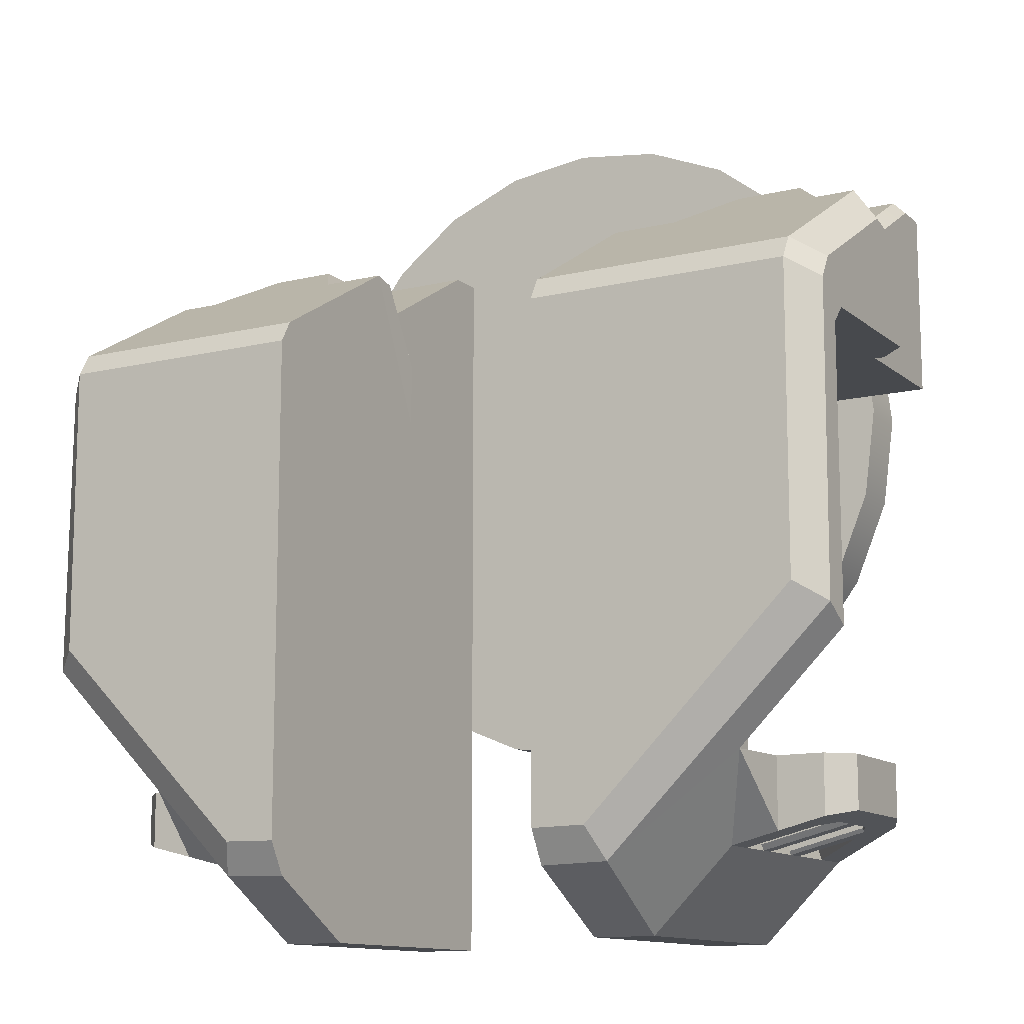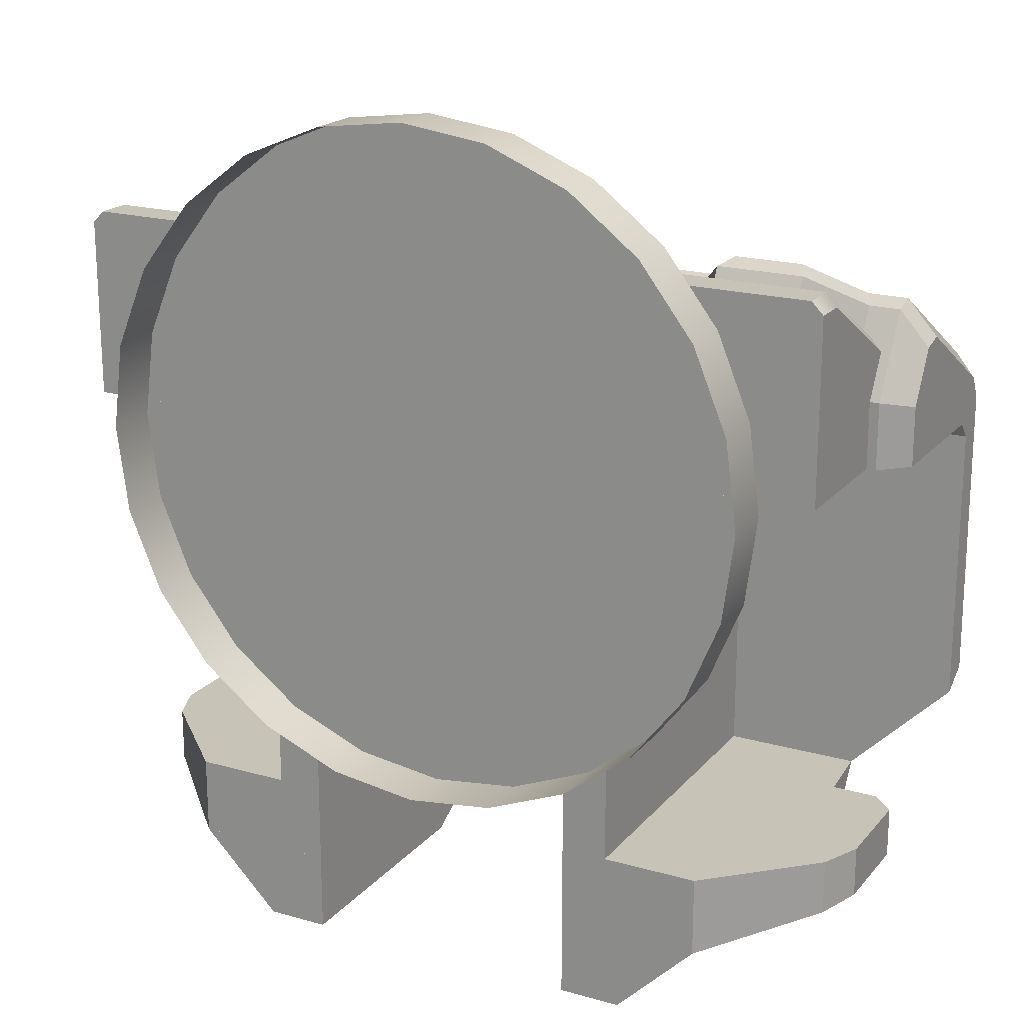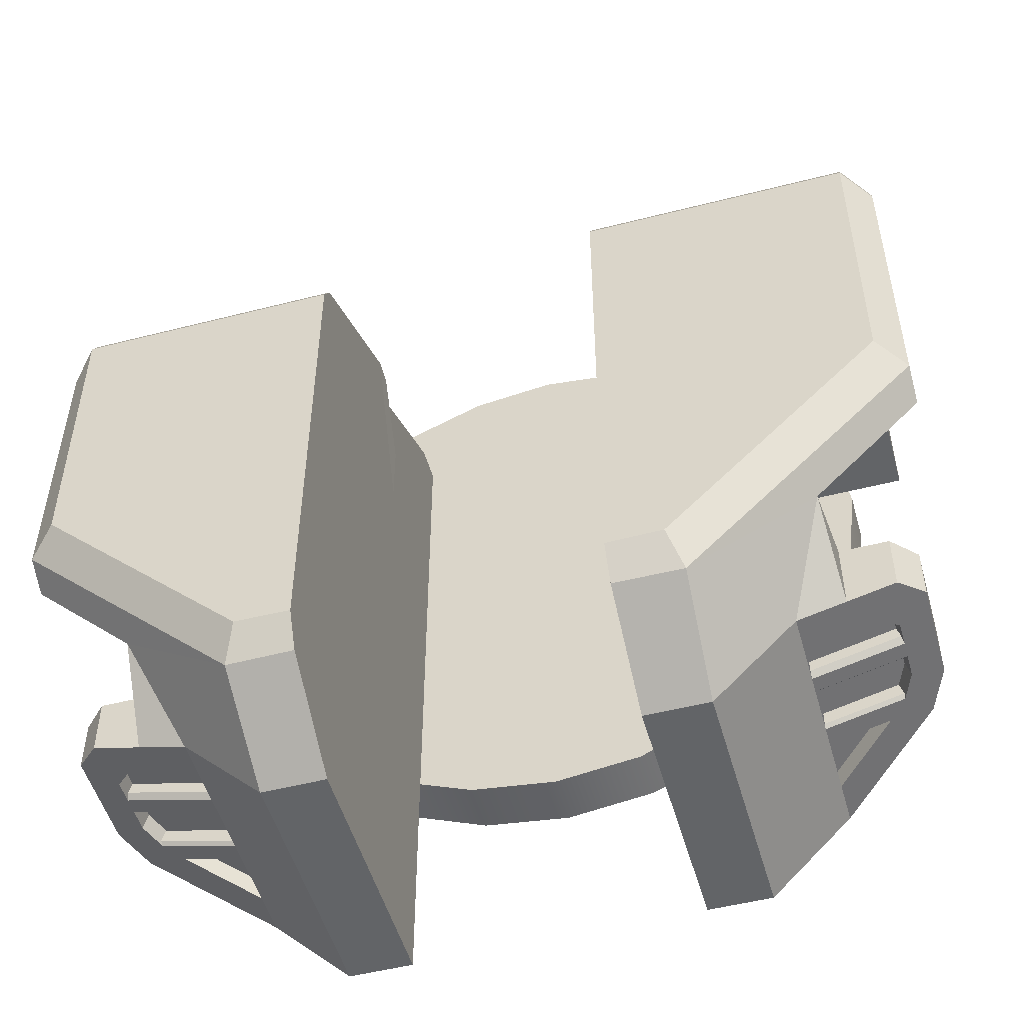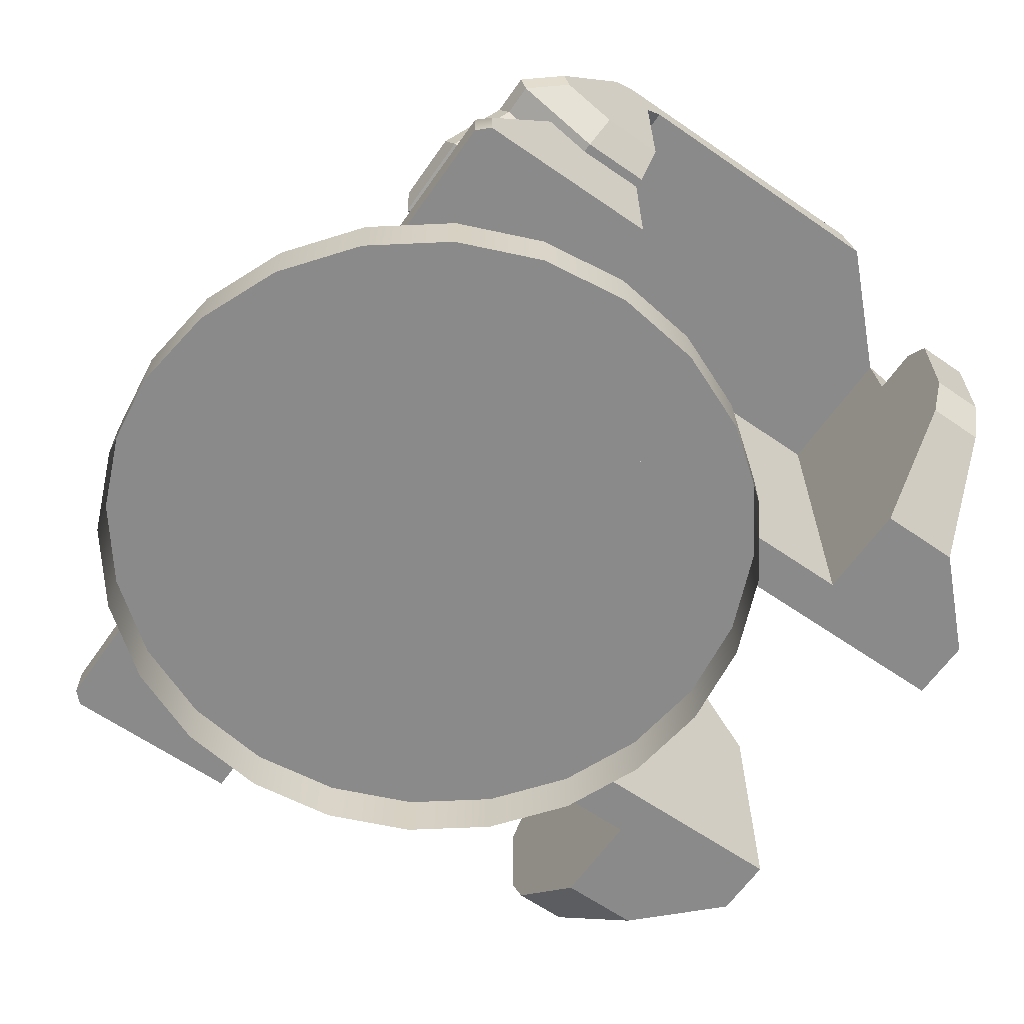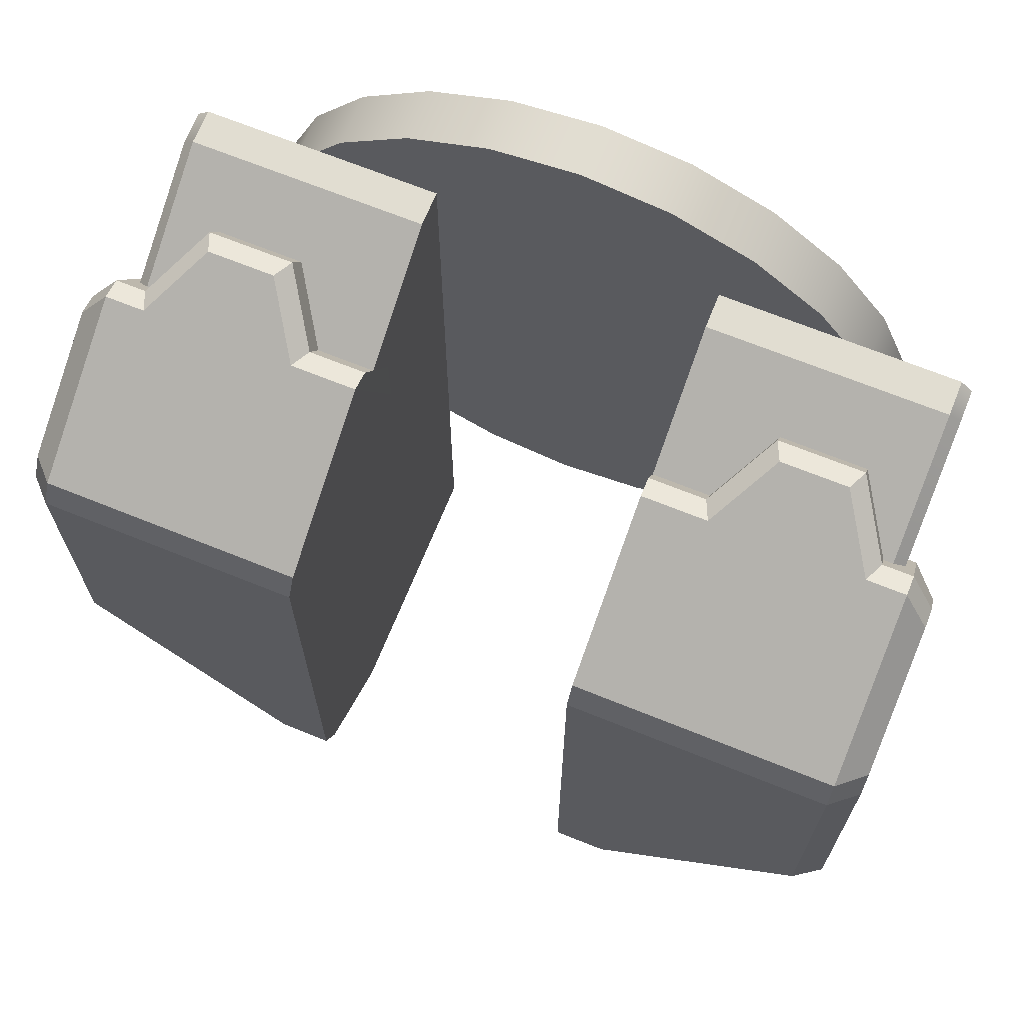
<metadata>
{"format":"obj","ext":"obj","renderer":"f3d","projection":"perspective","resolution":1024,"background":"white","views":[{"elev":-12.2,"azim":-150.4,"up":"+Z"},{"elev":19.6,"azim":27.9,"up":"+Z"},{"elev":-51.1,"azim":-164.4,"up":"+Z"},{"elev":-63.5,"azim":55.1,"up":"+Y"},{"elev":68.7,"azim":-158.0,"up":"+Z"}]}
</metadata>
<code>
g default
v 1.146 -0.3124 -0.3071
v 1.027 -0.3124 -0.5932
v 0.8389 -0.3124 -0.8389
v 0.5932 -0.3124 -1.027
v 0.3071 -0.3124 -1.146
v -0 -0.3124 -1.186
v -0 -0.3124 1.186
v 0.3071 -0.3124 1.146
v 0.5932 -0.3124 1.027
v 0.8389 -0.3124 0.8389
v 1.027 -0.3124 0.5932
v 1.146 -0.3124 0.3071
v 1.186 -0.3124 0
v 1.146 -0.1248 -0.3071
v 1.027 -0.1248 -0.5932
v 0.8389 -0.1248 -0.8389
v 0.5932 -0.1248 -1.027
v 0.3071 -0.1248 -1.146
v -0 -0.1248 -1.186
v -0 -0.1248 1.186
v 0.3071 -0.1248 1.146
v 0.5932 -0.1248 1.027
v 0.8389 -0.1248 0.8389
v 1.027 -0.1248 0.5932
v 1.146 -0.1248 0.3071
v 1.186 -0.1248 0
v -1.146 -0.3124 -0.3071
v -1.027 -0.3124 -0.5932
v -0.8389 -0.3124 -0.8389
v -0.5932 -0.3124 -1.027
v -0.3071 -0.3124 -1.146
v -0.3071 -0.3124 1.146
v -0.5932 -0.3124 1.027
v -0.8389 -0.3124 0.8389
v -1.027 -0.3124 0.5932
v -1.146 -0.3124 0.3071
v -1.186 -0.3124 0
v -1.146 -0.1248 -0.3071
v -1.027 -0.1248 -0.5932
v -0.8389 -0.1248 -0.8389
v -0.5932 -0.1248 -1.027
v -0.3071 -0.1248 -1.146
v -0.3071 -0.1248 1.146
v -0.5932 -0.1248 1.027
v -0.8389 -0.1248 0.8389
v -1.027 -0.1248 0.5932
v -1.146 -0.1248 0.3071
v -1.186 -0.1248 0
v -0.6634 -0.1248 -1.622
v -0.6634 0.7757 -1.622
v -0.6634 1.013 -1.341
v -0.6634 1.013 -0.006291
v -0.6634 0.9566 0.05405
v -0.6634 -0.1248 0.05405
v -0.5 -0.1248 -1.622
v -0.5 0.7757 -1.622
v -0.5 1.013 -1.341
v -0.5 1.013 -0.006291
v -0.5 0.9566 0.05405
v -0.5 -0.1248 0.05405
v -0.5 0.7757 -1.902
v -0.5 0.7757 -1.622
v -0.5 1.013 -1.341
v -0.7194 0.7757 -1.902
v -1 0.7757 -1.622
v -1.141 1.013 -1.341
v -1.5 1.013 -0.9831
v -1 -0.1248 -1.622
v -0.7194 -0.1248 -1.902
v -0.5 -0.1248 -1.622
v -0.5 -0.1248 -1.902
v -1.3 0.3396 0.2842
v -1.15 0.1146 0.4141
v -0.7 0.3396 0.2842
v -0.85 0.1146 0.4141
v -0.5 0.3396 0.2842
v -1.3 0.3396 0.05405
v -0.5 0.3396 0.05405
v -0.5 1.199 -1.576
v -0.5 1.134 -1.69
v -0.7305 1.127 -1.683
v -0.6868 1.199 -1.573
v -1.5 1.119 -0.9218
v -1.406 1.199 -0.8597
v -1.5 0.4325 0.2593
v -1.407 0.3396 0.2842
v -1.5 0.4325 0.05405
v -1.407 0.3396 0.05405
v -0.5 0.9566 0.05405
v -0.5 1.013 -0.006291
v -0.5 1.199 0.1704
v -0.5 1.154 0.249
v -1.407 1.154 0.2491
v -1.407 1.199 0.1703
v -1.5 1.106 0.1165
v -1.5 1.06 0.196
v -1.5 1.013 -0.006291
v -1.5 0.9566 0.05405
v -1.118 0.3511 0.7126
v -1.15 0.2751 0.6922
v -1.268 0.5761 0.5826
v -1.3 0.5001 0.5623
v -0.8821 0.3511 0.7126
v -0.85 0.2751 0.6922
v -0.7321 0.5761 0.5826
v -0.7 0.5001 0.5623
v -0.5014 0.5761 0.5826
v -0.5 0.5001 0.5623
v -1.5 0.6101 0.4557
v -1.5 0.5342 0.4353
v -1.407 0.5001 0.5623
v -1.406 0.5761 0.5826
v -0.5 0 0.7249
v -0.5 -0.1248 0.05405
v -0.5 -0.1248 0.7249
v -0.5 0.3396 0.2842
v -1.375 -0.1248 0.05405
v -1.375 -0.01102 0.6838
v -1.375 -0.1248 0.6838
v -0.5 0.4455 0.4677
v -1.333 -0.1248 0.7249
v -1.333 0 0.7249
v -1.375 0.425 0.4321
v -1.375 0.3396 0.05405
v -1.3 0.3396 0.05405
v -1.3 0.4455 0.4677
v -1.333 0.4455 0.4677
v -0.5 0.3396 0.05405
v 0.6634 -0.1248 -1.622
v 0.6634 0.7757 -1.622
v 0.6634 1.013 -1.341
v 0.6634 1.013 -0.006291
v 0.6634 0.9566 0.05405
v 0.6634 -0.1248 0.05405
v 0.5 -0.1248 -1.622
v 0.5 0.7757 -1.622
v 0.5 1.013 -1.341
v 0.5 1.013 -0.006291
v 0.5 0.9566 0.05405
v 0.5 -0.1248 0.05405
v 0.5 0.7757 -1.902
v 0.5 0.7757 -1.622
v 0.5 1.013 -1.341
v 0.7194 0.7757 -1.902
v 1 0.7757 -1.622
v 1.141 1.013 -1.341
v 1.5 1.013 -0.9831
v 1 -0.1248 -1.622
v 0.7194 -0.1248 -1.902
v 0.5 -0.1248 -1.622
v 0.5 -0.1248 -1.902
v 1.3 0.3396 0.2842
v 1.15 0.1146 0.4141
v 0.7 0.3396 0.2842
v 0.85 0.1146 0.4141
v 0.5 0.3396 0.2842
v 1.3 0.3396 0.05405
v 0.5 0.3396 0.05405
v 0.5 1.199 -1.576
v 0.5 1.134 -1.69
v 0.7305 1.127 -1.683
v 0.6868 1.199 -1.573
v 1.5 1.119 -0.9218
v 1.406 1.199 -0.8597
v 1.5 0.4325 0.2593
v 1.407 0.3396 0.2842
v 1.5 0.4325 0.05405
v 1.407 0.3396 0.05405
v 0.5 0.9566 0.05405
v 0.5 1.013 -0.006291
v 0.5 1.199 0.1704
v 0.5 1.154 0.249
v 1.407 1.154 0.2491
v 1.407 1.199 0.1703
v 1.5 1.106 0.1165
v 1.5 1.06 0.196
v 1.5 1.013 -0.006291
v 1.5 0.9566 0.05405
v 1.118 0.3511 0.7126
v 1.15 0.2751 0.6922
v 1.268 0.5761 0.5826
v 1.3 0.5001 0.5623
v 0.8821 0.3511 0.7126
v 0.85 0.2751 0.6922
v 0.7321 0.5761 0.5826
v 0.7 0.5001 0.5623
v 0.5014 0.5761 0.5826
v 0.5 0.5001 0.5623
v 1.5 0.6101 0.4557
v 1.5 0.5342 0.4353
v 1.407 0.5001 0.5623
v 1.406 0.5761 0.5826
v 0.5 0 0.7249
v 0.5 -0.1248 0.05405
v 0.5 -0.1248 0.7249
v 0.5 0.3396 0.2842
v 1.375 -0.1248 0.05405
v 1.375 -0.01102 0.6838
v 1.375 -0.1248 0.6838
v 0.5 0.4455 0.4677
v 1.333 -0.1248 0.7249
v 1.333 0 0.7249
v 1.375 0.425 0.4321
v 1.375 0.3396 0.05405
v 1.3 0.3396 0.05405
v 1.3 0.4455 0.4677
v 1.333 0.4455 0.4677
v 0.5 0.3396 0.05405
v -1 0.4501 -1.464
v -1.303 0.4501 -1.464
v -1 0.5421 -1.464
v -1.303 0.5421 -1.464
v -1 0.5421 -1.603
v -1 0.5237 -1.622
v -1.303 0.5237 -1.546
v -1.303 0.5421 -1.527
v -1 0.4685 -1.622
v -1 0.4501 -1.603
v -1.303 0.4501 -1.527
v -1.303 0.4685 -1.546
v -1 0.3093 -1.562
v -1 0.2173 -1.562
v -1.253 0.3093 -1.499
v -1.177 0.2173 -1.518
v -1.257 0.2796 -1.557
v -1 0.2291 -1.622
v -1 0.2173 -1.609
v -1.19 0.2173 -1.562
v -1.205 0.2291 -1.57
v -1 0.3093 -1.609
v -1 0.2974 -1.622
v -1.265 0.2974 -1.555
v -1.266 0.3093 -1.543
v -0.6634 -0.1248 -1.341
v -0.6634 0.7757 -1.341
v -0.6634 -0.1248 -1.622
v -1 0.7757 -1.622
v -1 -0.1248 -1.622
v -1 -0.1248 -1.341
v -1.162 0.7757 -1.341
v -1.324 0.7757 -1.341
v -1.405 0.6947 -1.341
v -1.324 0.7757 -1.541
v -1.405 0.6947 -1.521
v -1.344 0.21 -1.341
v -1.405 0.3544 -1.341
v -1.405 0.3544 -1.521
v -1.344 0.21 -1.536
v -1 0.6621 -1.622
v -1 0.02918 -1.622
v -1.242 0.6621 -1.561
v -1.257 0.2796 -1.557
v -1.303 0.6016 -1.546
v -1.303 0.3876 -1.546
v -0.9835 0.6621 -1.566
v -1.226 0.6621 -1.506
v -1.241 0.2796 -1.502
v -0.9835 0.02918 -1.566
v -1.286 0.6016 -1.491
v -1.286 0.3876 -1.491
v -0.6634 1.013 -1.341
v -1.141 1.013 -1.341
v -1.162 0.7757 -1.581
v 1 0.4501 -1.464
v 1.303 0.4501 -1.464
v 1 0.5421 -1.464
v 1.303 0.5421 -1.464
v 1 0.5421 -1.603
v 1 0.5237 -1.622
v 1.303 0.5237 -1.546
v 1.303 0.5421 -1.527
v 1 0.4685 -1.622
v 1 0.4501 -1.603
v 1.303 0.4501 -1.527
v 1.303 0.4685 -1.546
v 1 0.3093 -1.562
v 1 0.2173 -1.562
v 1.253 0.3093 -1.499
v 1.177 0.2173 -1.518
v 1.257 0.2796 -1.557
v 1 0.2291 -1.622
v 1 0.2173 -1.609
v 1.19 0.2173 -1.562
v 1.205 0.2291 -1.57
v 1 0.3093 -1.609
v 1 0.2974 -1.622
v 1.265 0.2974 -1.555
v 1.266 0.3093 -1.543
v 0.6634 -0.1248 -1.341
v 0.6634 0.7757 -1.341
v 0.6634 -0.1248 -1.622
v 1 0.7757 -1.622
v 1 -0.1248 -1.622
v 1 -0.1248 -1.341
v 1.162 0.7757 -1.341
v 1.324 0.7757 -1.341
v 1.405 0.6947 -1.341
v 1.324 0.7757 -1.541
v 1.405 0.6947 -1.521
v 1.344 0.21 -1.341
v 1.405 0.3544 -1.341
v 1.405 0.3544 -1.521
v 1.344 0.21 -1.536
v 1 0.6621 -1.622
v 1 0.02918 -1.622
v 1.242 0.6621 -1.561
v 1.257 0.2796 -1.557
v 1.303 0.6016 -1.546
v 1.303 0.3876 -1.546
v 0.9835 0.6621 -1.566
v 1.226 0.6621 -1.506
v 1.241 0.2796 -1.502
v 0.9835 0.02918 -1.566
v 1.286 0.6016 -1.491
v 1.286 0.3876 -1.491
v 0.6634 1.013 -1.341
v 1.141 1.013 -1.341
v 1.162 0.7757 -1.581
g geo_turret_body group1
f 1 2 15 14
f 2 3 16 15
f 3 4 17 16
f 4 5 18 17
f 5 6 19 18
f 7 8 21 20
f 8 9 22 21
f 9 10 23 22
f 10 11 24 23
f 11 12 25 24
f 12 13 26 25
f 13 1 14 26
f 19 20 21 18
f 17 22 23 16
f 18 21 22 17
f 14 25 26
f 16 23 24 15
f 15 24 25 14
f 27 38 39 28
f 28 39 40 29
f 29 40 41 30
f 30 41 42 31
f 31 42 19 6
f 7 20 43 32
f 32 43 44 33
f 33 44 45 34
f 34 45 46 35
f 35 46 47 36
f 36 47 48 37
f 37 48 38 27
f 19 42 43 20
f 41 40 45 44
f 42 41 44 43
f 38 48 47
f 40 39 46 45
f 39 38 47 46
f 53 52 51 50
f 49 55 60 54
f 56 57 58 59
f 49 54 53 50
f 56 59 60 55
f 65 64 69 68
f 70 71 61 62
f 71 69 64 61
f 80 81 82 79
f 81 83 84 82
f 83 95 94 84
f 85 87 88 86
f 64 81 80 61
f 65 66 81 64
f 66 67 83 81
f 84 94 82
f 67 97 95 83
f 86 88 77 72
f 79 63 80
f 90 91 92 89
f 91 94 93 92
f 94 95 96 93
f 95 97 98 96
f 78 89 92 107
f 109 96 98 87
f 99 101 102 100
f 100 104 103 99
f 101 112 111 102
f 104 106 105 103
f 106 108 107 105
f 110 111 112 109
f 103 105 101 99
f 102 72 73 100
f 104 75 74 106
f 100 73 75 104
f 106 74 76 108
f 110 85 86 111
f 111 86 72 102
f 105 107 92
f 96 109 112 93
f 87 98 89 78
f 90 97 67 63
f 67 66 63
f 62 65 68 70
f 63 66 65 62
f 97 90 89 98
f 85 110 109 87
f 107 108 76 78
f 87 78 77 88
f 101 93 112
f 101 105 92 93
f 63 62 61 80
f 79 91 90 63
f 82 94 91 79
f 116 120 113 115
f 118 123 119
f 115 113 122 121
f 118 119 121 122
f 127 123 118 122
f 114 117 124 125 128
f 115 121 119 117 114
f 126 127 122 113 120
f 119 123 124 117
f 114 128 116 115
f 69 71 70 68
f 133 130 131 132
f 129 134 140 135
f 136 139 138 137
f 129 130 133 134
f 136 135 140 139
f 145 148 149 144
f 150 142 141 151
f 151 141 144 149
f 160 159 162 161
f 161 162 164 163
f 163 164 174 175
f 165 166 168 167
f 144 141 160 161
f 145 144 161 146
f 146 161 163 147
f 164 162 174
f 147 163 175 177
f 166 152 157 168
f 159 160 143
f 170 169 172 171
f 171 172 173 174
f 174 173 176 175
f 175 176 178 177
f 158 187 172 169
f 189 167 178 176
f 179 180 182 181
f 180 179 183 184
f 181 182 191 192
f 184 183 185 186
f 186 185 187 188
f 190 189 192 191
f 183 179 181 185
f 182 180 153 152
f 184 186 154 155
f 180 184 155 153
f 186 188 156 154
f 190 191 166 165
f 191 182 152 166
f 185 172 187
f 176 173 192 189
f 167 158 169 178
f 170 143 147 177
f 147 143 146
f 142 150 148 145
f 143 142 145 146
f 177 178 169 170
f 165 167 189 190
f 187 158 156 188
f 167 168 157 158
f 181 192 173
f 181 173 172 185
f 143 160 141 142
f 159 143 170 171
f 162 159 171 174
f 196 195 193 200
f 198 199 203
f 195 201 202 193
f 198 202 201 199
f 207 202 198 203
f 194 208 205 204 197
f 195 194 197 199 201
f 206 200 193 202 207
f 199 197 204 203
f 194 195 196 208
f 149 148 150 151
f 211 213 216 212
f 214 217 220 215
f 218 209 210 219
f 214 215 216 213
f 218 219 220 217
f 225 232 231 226 229
f 233 223 221 230
f 227 222 224 228
f 227 228 229 226
f 231 232 233 230
f 234 235 240 239
f 236 234 239 238
f 246 242 244 247
f 255 258 257 256
f 239 245 248 238
f 241 242 246 245
f 263 243 241 240
f 241 243 244 242
f 246 247 248 245
f 257 260 259 256
f 240 241 245 239
f 237 249 263
f 248 252 250 238
f 243 251 253 244
f 244 253 254 247
f 247 254 252 248
f 249 255 256 251
f 252 257 258 250
f 250 258 255 249
f 251 256 259 253
f 253 259 260 254
f 254 260 257 252
f 235 261 262 240
f 240 262 263
f 262 237 263
f 249 251 243 263
f 266 267 271 268
f 269 270 275 272
f 273 274 265 264
f 269 268 271 270
f 273 272 275 274
f 280 284 281 286 287
f 288 285 276 278
f 282 283 279 277
f 282 281 284 283
f 286 285 288 287
f 289 294 295 290
f 291 293 294 289
f 301 302 299 297
f 310 311 312 313
f 294 293 303 300
f 296 300 301 297
f 318 295 296 298
f 296 297 299 298
f 301 300 303 302
f 312 311 314 315
f 295 294 300 296
f 292 318 304
f 303 293 305 307
f 298 299 308 306
f 299 302 309 308
f 302 303 307 309
f 304 306 311 310
f 307 305 313 312
f 305 304 310 313
f 306 308 314 311
f 308 309 315 314
f 309 307 312 315
f 290 295 317 316
f 295 318 317
f 317 318 292
f 304 318 298 306

</code>
